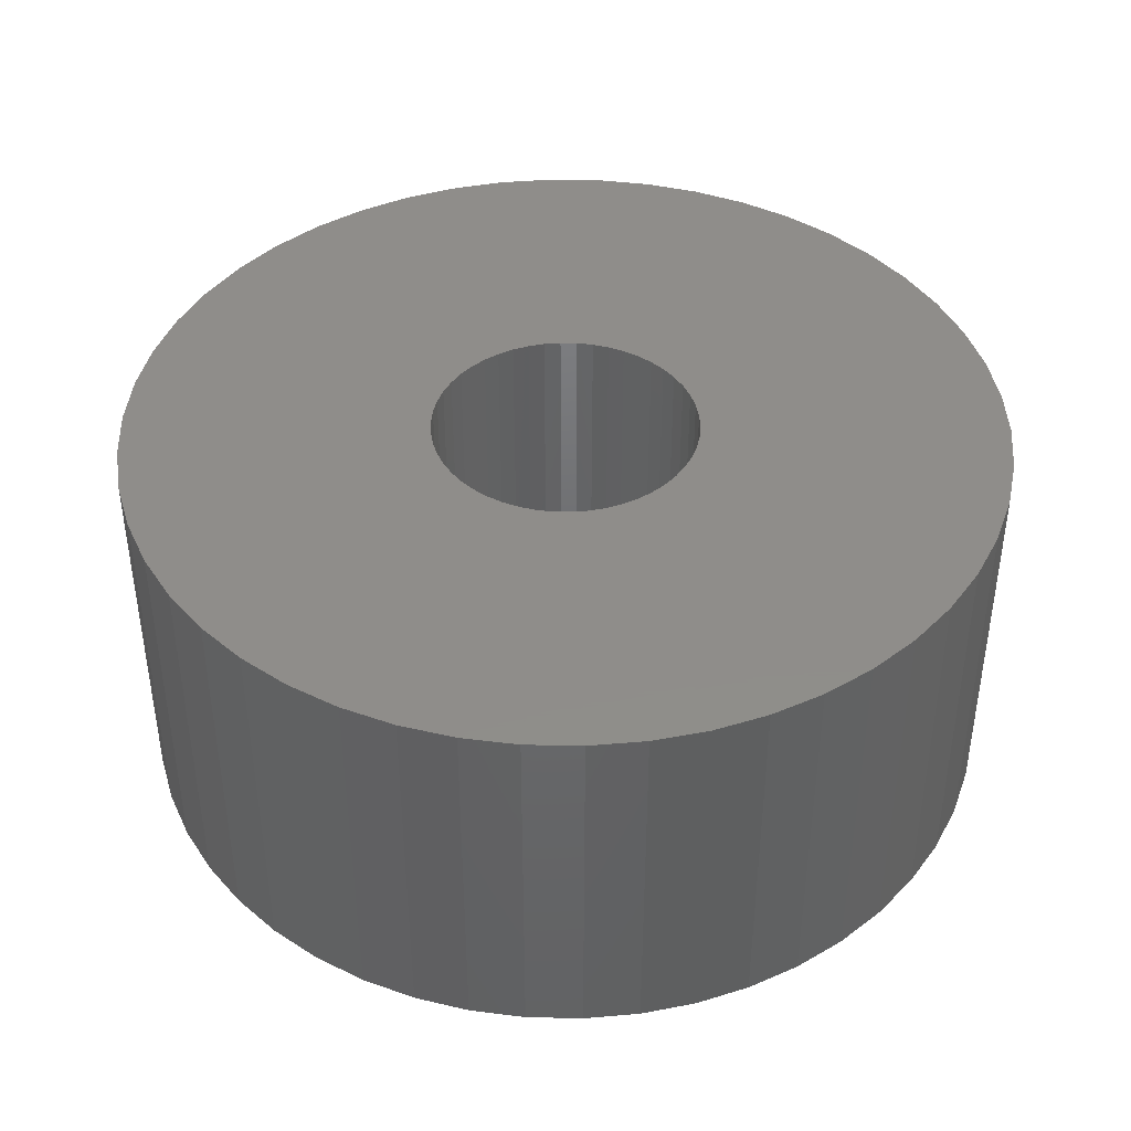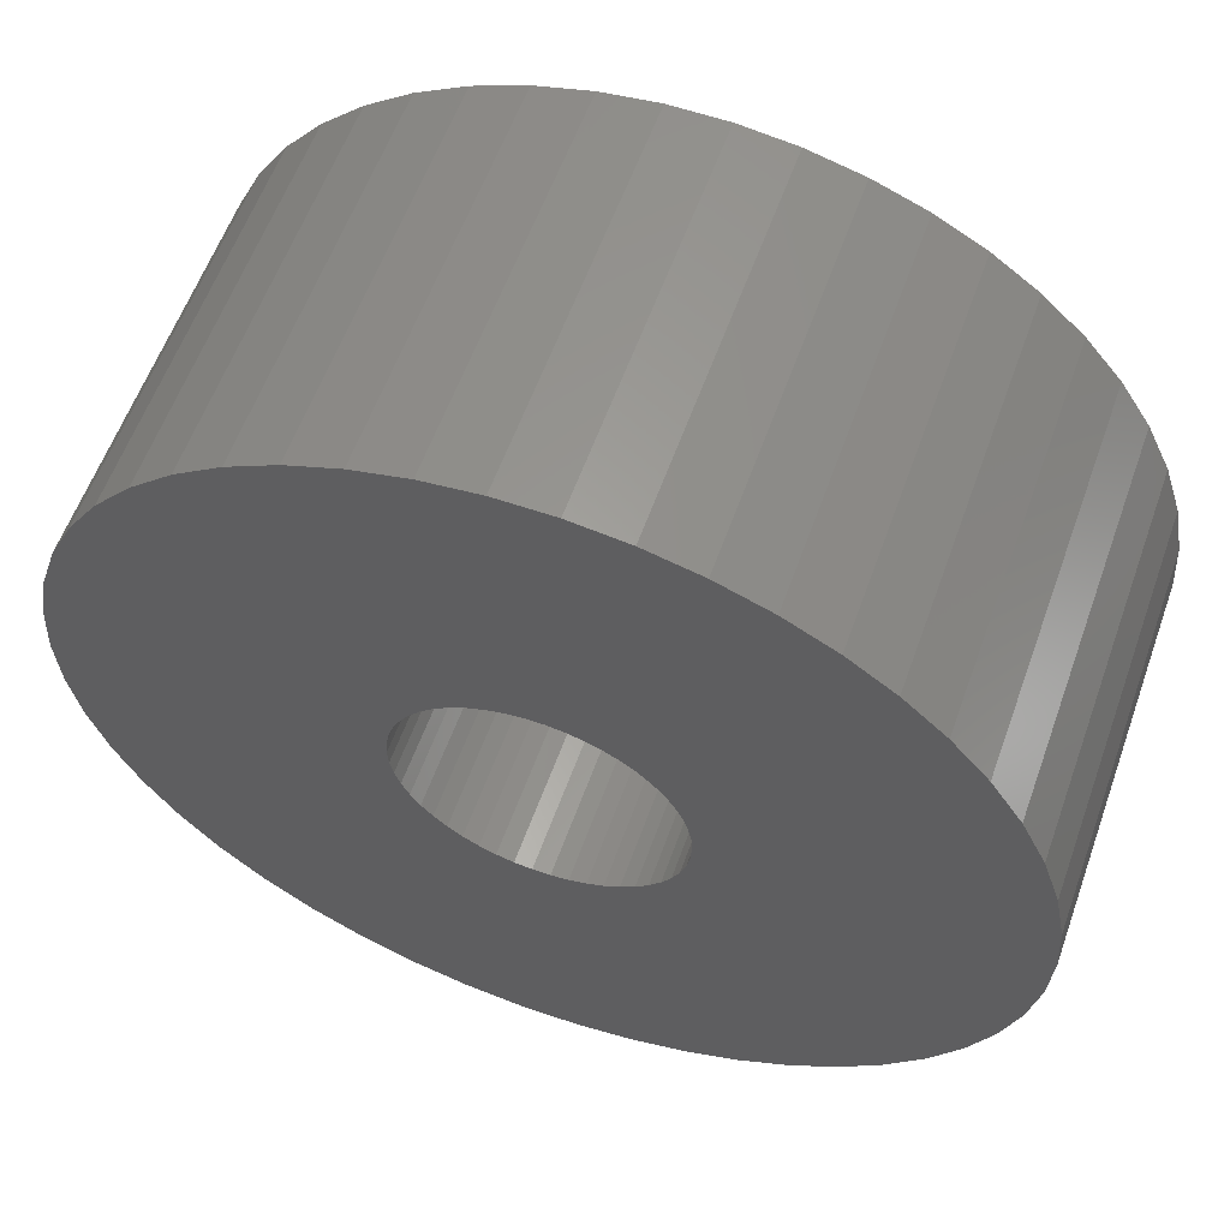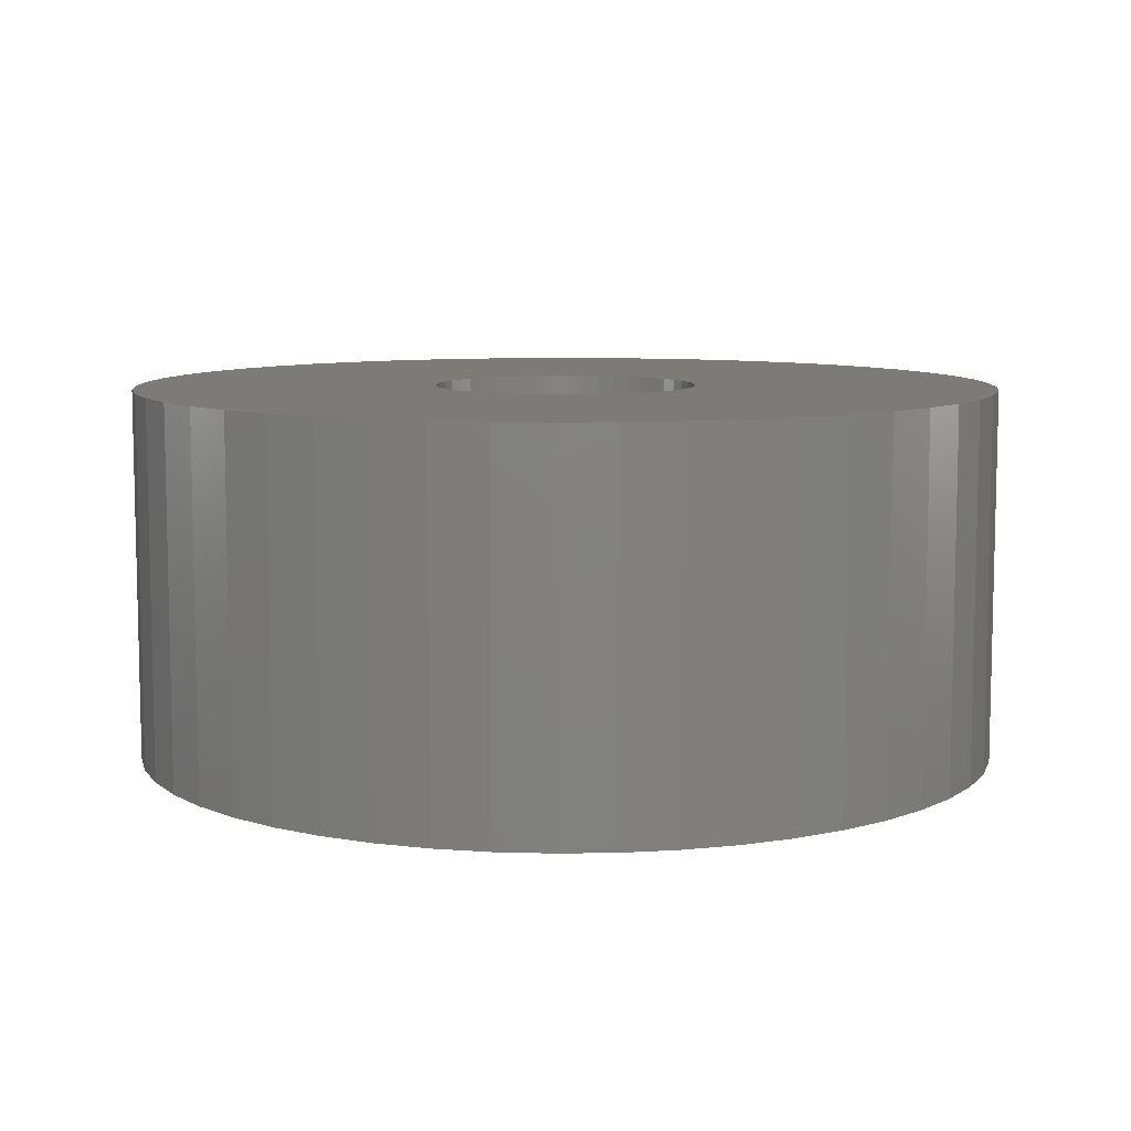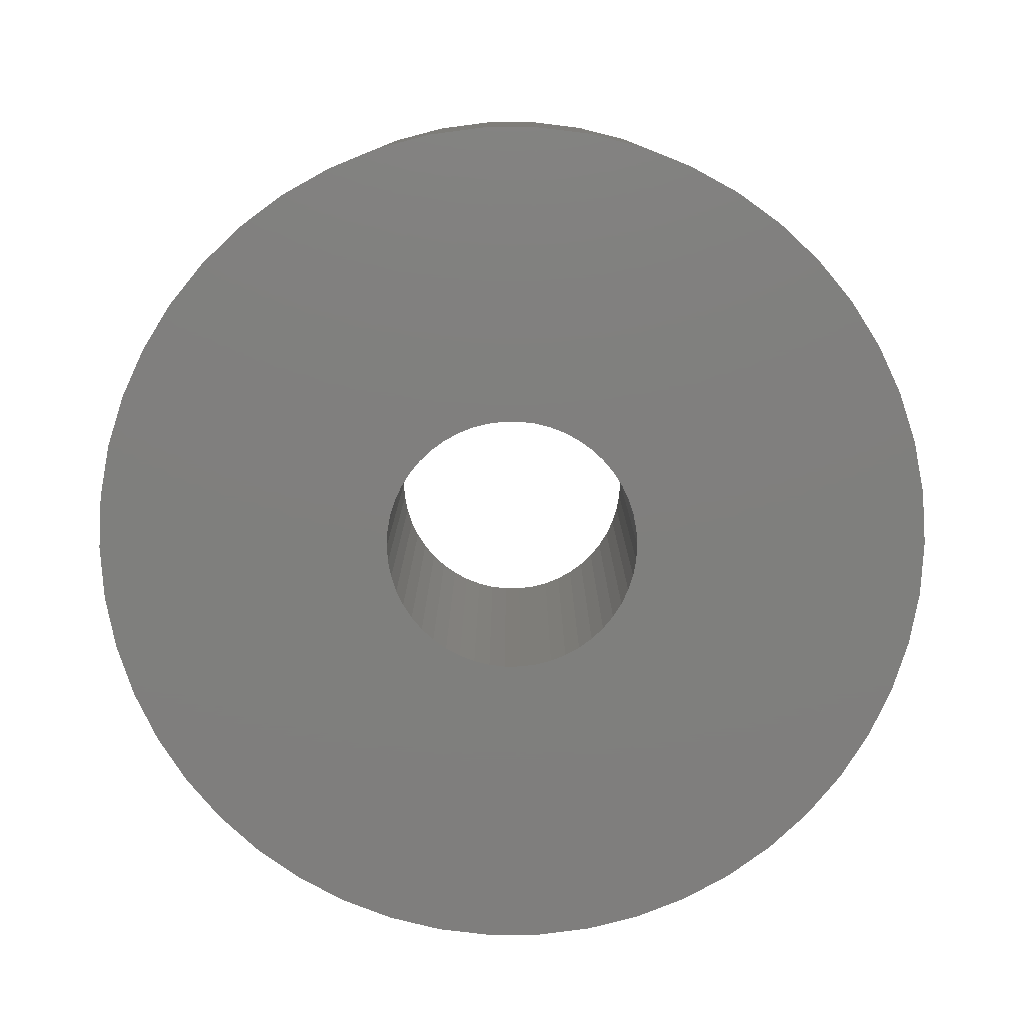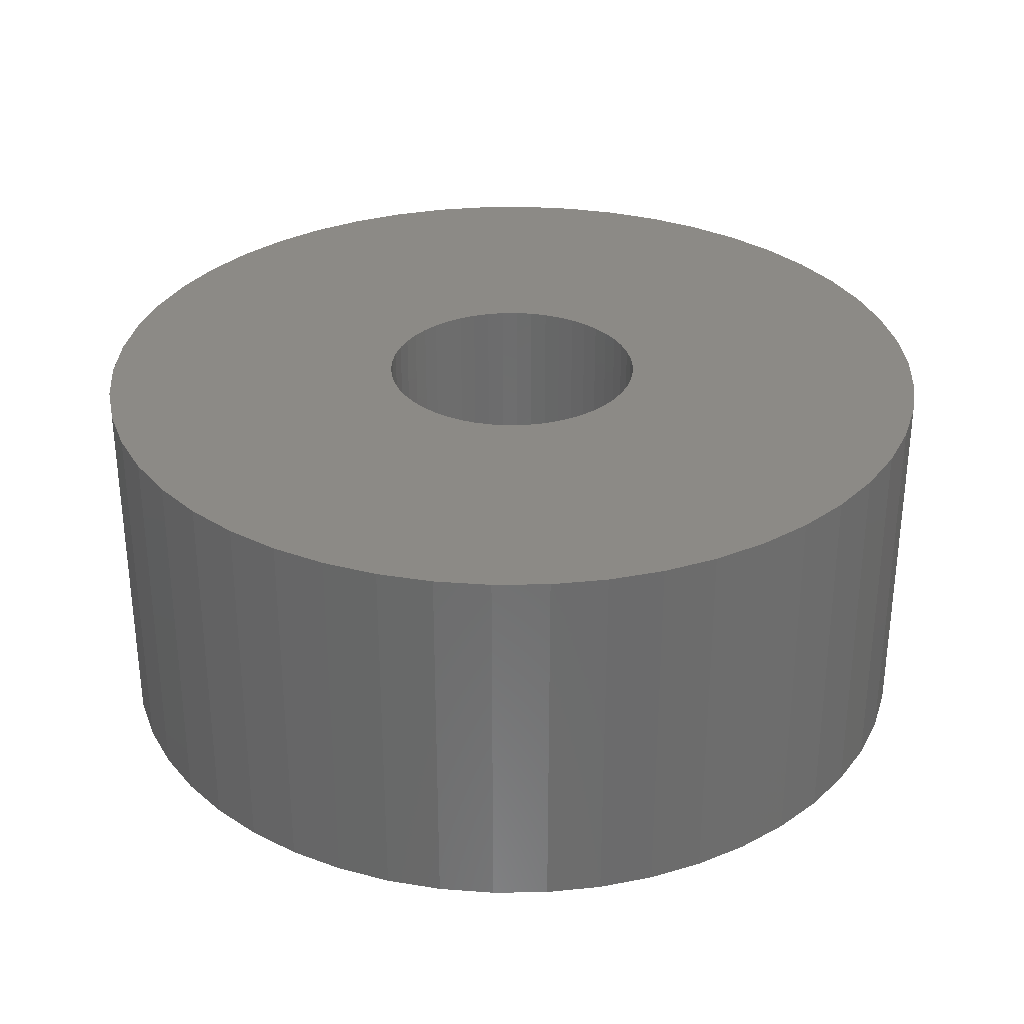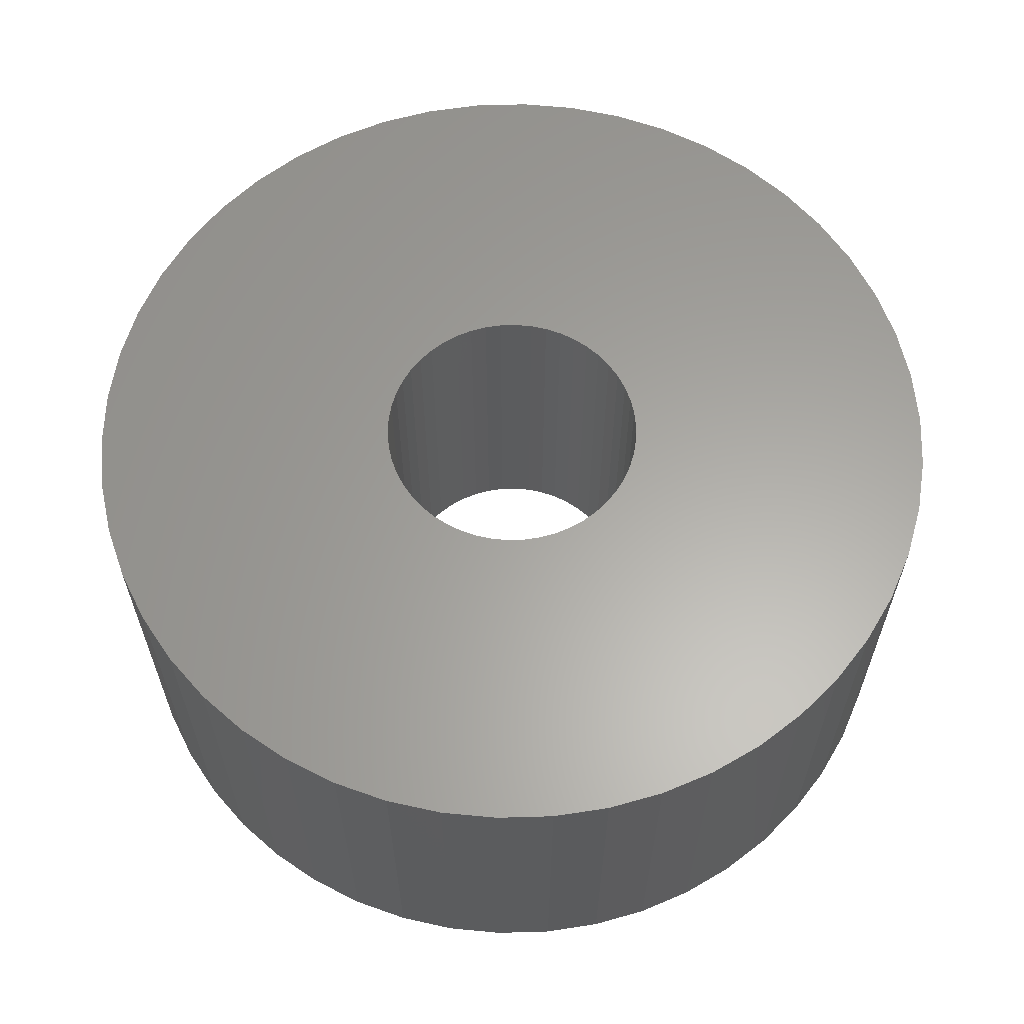
<metadata>
{"format":"stl","ext":"stl","renderer":"f3d","projection":"perspective","resolution":1024,"background":"white","views":[{"elev":42.0,"azim":-164.2,"up":"+Z"},{"elev":58.9,"azim":-160.4,"up":"+Y"},{"elev":8.5,"azim":170.4,"up":"+Z"},{"elev":-79.1,"azim":65.1,"up":"+Z"},{"elev":31.4,"azim":-173.9,"up":"+Z"},{"elev":62.0,"azim":-66.5,"up":"+Z"}]}
</metadata>
<code>
# stl→obj: 200 verts, 400 faces
v 14 0 6
v 13.89 1.755 -6
v 13.89 1.755 6
v 14 0 -6
v -14 0 -6
v -13.89 1.755 6
v -13.89 1.755 -6
v -14 0 6
v 0.8791 13.97 -6
v -0.8791 13.97 6
v 0.8791 13.97 6
v -0.8791 13.97 -6
v -0.8791 -13.97 -6
v 0.8791 -13.97 6
v -0.8791 -13.97 6
v 0.8791 -13.97 -6
v 10.21 9.584 -6
v 8.924 10.79 6
v 10.21 9.584 6
v 8.924 10.79 -6
v -8.924 10.79 -6
v -10.21 9.584 6
v -8.924 10.79 6
v -10.21 9.584 -6
v -4.326 13.31 -6
v -5.961 12.67 6
v -4.326 13.31 6
v -5.961 12.67 -6
v 12.27 -6.745 6
v 13.02 -5.154 -6
v 13.02 -5.154 6
v 12.27 -6.745 -6
v 13.02 5.154 6
v 12.27 6.745 -6
v 12.27 6.745 6
v 13.02 5.154 -6
v 5.961 12.67 -6
v 4.326 13.31 6
v 5.961 12.67 6
v 4.326 13.31 -6
v 7.502 11.82 -6
v 7.502 11.82 6
v -13.02 5.154 -6
v -12.27 6.745 6
v -12.27 6.745 -6
v -13.02 5.154 6
v -11.33 8.229 -6
v -11.33 8.229 6
v 4.25 0 6
v 4.216 0.5327 6
v 13.56 3.482 6
v 13.89 -1.755 6
v 4.116 1.057 6
v 4.216 -0.5327 6
v 3.952 1.565 6
v 13.56 -3.482 6
v 3.724 2.047 6
v 11.33 8.229 6
v 4.116 -1.057 6
v 3.438 2.498 6
v 3.098 2.909 6
v 3.952 -1.565 6
v 2.709 3.275 6
v 2.277 3.588 6
v 3.724 -2.047 6
v 1.81 3.846 6
v 11.33 -8.229 6
v 3.438 -2.498 6
v 1.313 4.042 6
v 2.623 13.75 6
v 0.7964 4.175 6
v 0.2669 4.242 6
v -0.2669 4.242 6
v -0.7964 4.175 6
v -2.623 13.75 6
v -1.313 4.042 6
v -1.81 3.846 6
v -2.277 3.588 6
v -7.502 11.82 6
v -2.709 3.275 6
v -3.098 2.909 6
v -3.438 2.498 6
v 10.21 -9.584 6
v 3.098 -2.909 6
v 8.924 -10.79 6
v 2.709 -3.275 6
v 7.502 -11.82 6
v 2.277 -3.588 6
v 5.961 -12.67 6
v 1.81 -3.846 6
v 4.326 -13.31 6
v 1.313 -4.042 6
v 2.623 -13.75 6
v 0.7964 -4.175 6
v 0.2669 -4.242 6
v -0.2669 -4.242 6
v -0.7964 -4.175 6
v -2.623 -13.75 6
v -1.313 -4.042 6
v -4.326 -13.31 6
v -1.81 -3.846 6
v -5.961 -12.67 6
v -2.277 -3.588 6
v -7.502 -11.82 6
v -2.709 -3.275 6
v -8.924 -10.79 6
v -3.098 -2.909 6
v -10.21 -9.584 6
v -3.438 -2.498 6
v -11.33 -8.229 6
v -3.724 -2.047 6
v -12.27 -6.745 6
v -3.952 -1.565 6
v -13.02 -5.154 6
v -4.116 -1.057 6
v -13.56 -3.482 6
v -4.216 -0.5327 6
v -13.89 -1.755 6
v -4.25 0 6
v -3.724 2.047 6
v -3.952 1.565 6
v -4.116 1.057 6
v -13.56 3.482 6
v -4.216 0.5327 6
v -2.623 13.75 -6
v 4.25 0 -6
v 13.89 -1.755 -6
v 4.216 -0.5327 -6
v 13.56 -3.482 -6
v 4.116 -1.057 -6
v 4.216 0.5327 -6
v 3.952 -1.565 -6
v 13.56 3.482 -6
v 3.724 -2.047 -6
v 11.33 -8.229 -6
v 4.116 1.057 -6
v 3.438 -2.498 -6
v 10.21 -9.584 -6
v 3.098 -2.909 -6
v 8.924 -10.79 -6
v 3.952 1.565 -6
v 2.709 -3.275 -6
v 7.502 -11.82 -6
v 2.277 -3.588 -6
v 5.961 -12.67 -6
v 3.724 2.047 -6
v 1.81 -3.846 -6
v 4.326 -13.31 -6
v 11.33 8.229 -6
v 3.438 2.498 -6
v 1.313 -4.042 -6
v 2.623 -13.75 -6
v 0.7964 -4.175 -6
v 0.2669 -4.242 -6
v -0.2669 -4.242 -6
v -0.7964 -4.175 -6
v -2.623 -13.75 -6
v -1.313 -4.042 -6
v -4.326 -13.31 -6
v -1.81 -3.846 -6
v -5.961 -12.67 -6
v -2.277 -3.588 -6
v -7.502 -11.82 -6
v -2.709 -3.275 -6
v -8.924 -10.79 -6
v -3.098 -2.909 -6
v -10.21 -9.584 -6
v -11.33 -8.229 -6
v -3.438 -2.498 -6
v 3.098 2.909 -6
v 2.709 3.275 -6
v 2.277 3.588 -6
v 1.81 3.846 -6
v 1.313 4.042 -6
v 2.623 13.75 -6
v 0.7964 4.175 -6
v 0.2669 4.242 -6
v -0.2669 4.242 -6
v -0.7964 4.175 -6
v -1.313 4.042 -6
v -1.81 3.846 -6
v -2.277 3.588 -6
v -7.502 11.82 -6
v -2.709 3.275 -6
v -3.098 2.909 -6
v -3.438 2.498 -6
v -3.724 2.047 -6
v -3.952 1.565 -6
v -4.116 1.057 -6
v -13.56 3.482 -6
v -4.216 0.5327 -6
v -4.25 0 -6
v -3.724 -2.047 -6
v -12.27 -6.745 -6
v -3.952 -1.565 -6
v -13.02 -5.154 -6
v -4.116 -1.057 -6
v -13.56 -3.482 -6
v -4.216 -0.5327 -6
v -13.89 -1.755 -6
f 1 2 3
f 2 1 4
f 5 6 7
f 6 5 8
f 9 10 11
f 10 9 12
f 13 14 15
f 14 13 16
f 17 18 19
f 18 17 20
f 21 22 23
f 22 21 24
f 25 26 27
f 26 25 28
f 29 30 31
f 30 29 32
f 33 34 35
f 34 33 36
f 37 38 39
f 38 37 40
f 41 39 42
f 39 41 37
f 43 44 45
f 44 43 46
f 47 22 24
f 22 47 48
f 49 1 3
f 50 3 51
f 1 49 52
f 53 51 33
f 54 52 49
f 55 33 35
f 52 54 56
f 57 35 58
f 59 56 54
f 60 58 19
f 56 59 31
f 61 19 18
f 62 31 59
f 63 18 42
f 31 62 29
f 64 42 39
f 65 29 62
f 66 39 38
f 29 65 67
f 68 67 65
f 3 50 49
f 51 53 50
f 33 55 53
f 35 57 55
f 58 60 57
f 19 61 60
f 18 63 61
f 69 38 70
f 42 64 63
f 39 66 64
f 38 69 66
f 71 70 11
f 70 71 69
f 11 72 71
f 11 73 72
f 10 73 11
f 73 10 74
f 75 74 10
f 74 75 76
f 27 76 75
f 76 27 77
f 26 77 27
f 77 26 78
f 79 78 26
f 78 79 80
f 23 80 79
f 80 23 81
f 22 81 23
f 48 82 22
f 81 22 82
f 67 68 83
f 84 83 68
f 83 84 85
f 86 85 84
f 85 86 87
f 88 87 86
f 87 88 89
f 90 89 88
f 89 90 91
f 92 91 90
f 91 92 93
f 94 93 92
f 93 94 14
f 95 14 94
f 96 14 95
f 15 96 97
f 96 15 14
f 98 97 99
f 100 99 101
f 102 101 103
f 97 98 15
f 104 103 105
f 106 105 107
f 108 107 109
f 110 109 111
f 112 111 113
f 114 113 115
f 116 115 117
f 99 100 98
f 118 117 119
f 82 48 120
f 44 120 48
f 101 102 100
f 120 44 121
f 103 104 102
f 46 121 44
f 105 106 104
f 121 46 122
f 107 108 106
f 123 122 46
f 109 110 108
f 122 123 124
f 111 112 110
f 6 124 123
f 113 114 112
f 124 6 119
f 115 116 114
f 8 119 6
f 117 118 116
f 119 8 118
f 125 27 75
f 27 125 25
f 126 4 127
f 128 127 129
f 4 126 2
f 130 129 30
f 131 2 126
f 132 30 32
f 2 131 133
f 134 32 135
f 136 133 131
f 137 135 138
f 133 136 36
f 139 138 140
f 141 36 136
f 142 140 143
f 36 141 34
f 144 143 145
f 146 34 141
f 147 145 148
f 34 146 149
f 150 149 146
f 127 128 126
f 129 130 128
f 30 132 130
f 32 134 132
f 135 137 134
f 138 139 137
f 140 142 139
f 151 148 152
f 143 144 142
f 145 147 144
f 148 151 147
f 153 152 16
f 152 153 151
f 16 154 153
f 16 155 154
f 13 155 16
f 155 13 156
f 157 156 13
f 156 157 158
f 159 158 157
f 158 159 160
f 161 160 159
f 160 161 162
f 163 162 161
f 162 163 164
f 165 164 163
f 164 165 166
f 167 166 165
f 168 169 167
f 166 167 169
f 149 150 17
f 170 17 150
f 17 170 20
f 171 20 170
f 20 171 41
f 172 41 171
f 41 172 37
f 173 37 172
f 37 173 40
f 174 40 173
f 40 174 175
f 176 175 174
f 175 176 9
f 177 9 176
f 178 9 177
f 12 178 179
f 178 12 9
f 125 179 180
f 25 180 181
f 28 181 182
f 179 125 12
f 183 182 184
f 21 184 185
f 24 185 186
f 47 186 187
f 45 187 188
f 43 188 189
f 190 189 191
f 180 25 125
f 7 191 192
f 169 168 193
f 194 193 168
f 181 28 25
f 193 194 195
f 182 183 28
f 196 195 194
f 184 21 183
f 195 196 197
f 185 24 21
f 198 197 196
f 186 47 24
f 197 198 199
f 187 45 47
f 200 199 198
f 188 43 45
f 199 200 192
f 189 190 43
f 5 192 200
f 191 7 190
f 192 5 7
f 16 93 14
f 93 16 152
f 51 36 33
f 36 51 133
f 3 133 51
f 133 3 2
f 58 17 19
f 17 58 149
f 35 149 58
f 149 35 34
f 40 70 38
f 70 40 175
f 175 11 70
f 11 175 9
f 20 42 18
f 42 20 41
f 45 48 47
f 48 45 44
f 190 46 43
f 46 190 123
f 7 123 190
f 123 7 6
f 28 79 26
f 79 28 183
f 183 23 79
f 23 183 21
f 12 75 10
f 75 12 125
f 52 4 1
f 4 52 127
f 83 135 67
f 135 83 138
f 167 106 108
f 106 167 165
f 194 114 196
f 114 194 112
f 167 110 168
f 110 167 108
f 145 87 89
f 87 145 143
f 31 129 56
f 129 31 30
f 67 32 29
f 32 67 135
f 198 118 200
f 118 198 116
f 200 8 5
f 8 200 118
f 196 116 198
f 116 196 114
f 140 83 85
f 83 140 138
f 148 89 91
f 89 148 145
f 152 91 93
f 91 152 148
f 56 127 52
f 127 56 129
f 157 15 98
f 15 157 13
f 165 104 106
f 104 165 163
f 168 112 194
f 112 168 110
f 143 85 87
f 85 143 140
f 159 98 100
f 98 159 157
f 161 100 102
f 100 161 159
f 163 102 104
f 102 163 161
f 126 50 131
f 50 126 49
f 119 191 124
f 191 119 192
f 178 72 73
f 72 178 177
f 154 96 95
f 96 154 155
f 171 61 63
f 61 171 170
f 185 80 81
f 80 185 184
f 181 76 77
f 76 181 180
f 132 59 130
f 59 132 62
f 141 57 146
f 57 141 55
f 131 53 136
f 53 131 50
f 146 60 150
f 60 146 57
f 174 66 69
f 66 174 173
f 176 69 71
f 69 176 174
f 172 63 64
f 63 172 171
f 121 187 120
f 187 121 188
f 122 188 121
f 188 122 189
f 182 77 78
f 77 182 181
f 179 73 74
f 73 179 178
f 153 95 94
f 95 153 154
f 136 55 141
f 55 136 53
f 150 61 170
f 61 150 60
f 177 71 72
f 71 177 176
f 173 64 66
f 64 173 172
f 120 186 82
f 186 120 187
f 82 185 81
f 185 82 186
f 124 189 122
f 189 124 191
f 184 78 80
f 78 184 182
f 180 74 76
f 74 180 179
f 137 65 134
f 65 137 68
f 130 54 128
f 54 130 59
f 142 88 86
f 88 142 144
f 134 62 132
f 62 134 65
f 128 49 126
f 49 128 54
f 109 193 111
f 193 109 169
f 113 197 115
f 197 113 195
f 139 86 84
f 86 139 142
f 151 94 92
f 94 151 153
f 144 90 88
f 90 144 147
f 156 99 97
f 99 156 158
f 164 107 105
f 107 164 166
f 107 169 109
f 169 107 166
f 111 195 113
f 195 111 193
f 115 199 117
f 199 115 197
f 117 192 119
f 192 117 199
f 139 68 137
f 68 139 84
f 162 105 103
f 105 162 164
f 160 103 101
f 103 160 162
f 155 97 96
f 97 155 156
f 147 92 90
f 92 147 151
f 158 101 99
f 101 158 160

</code>
